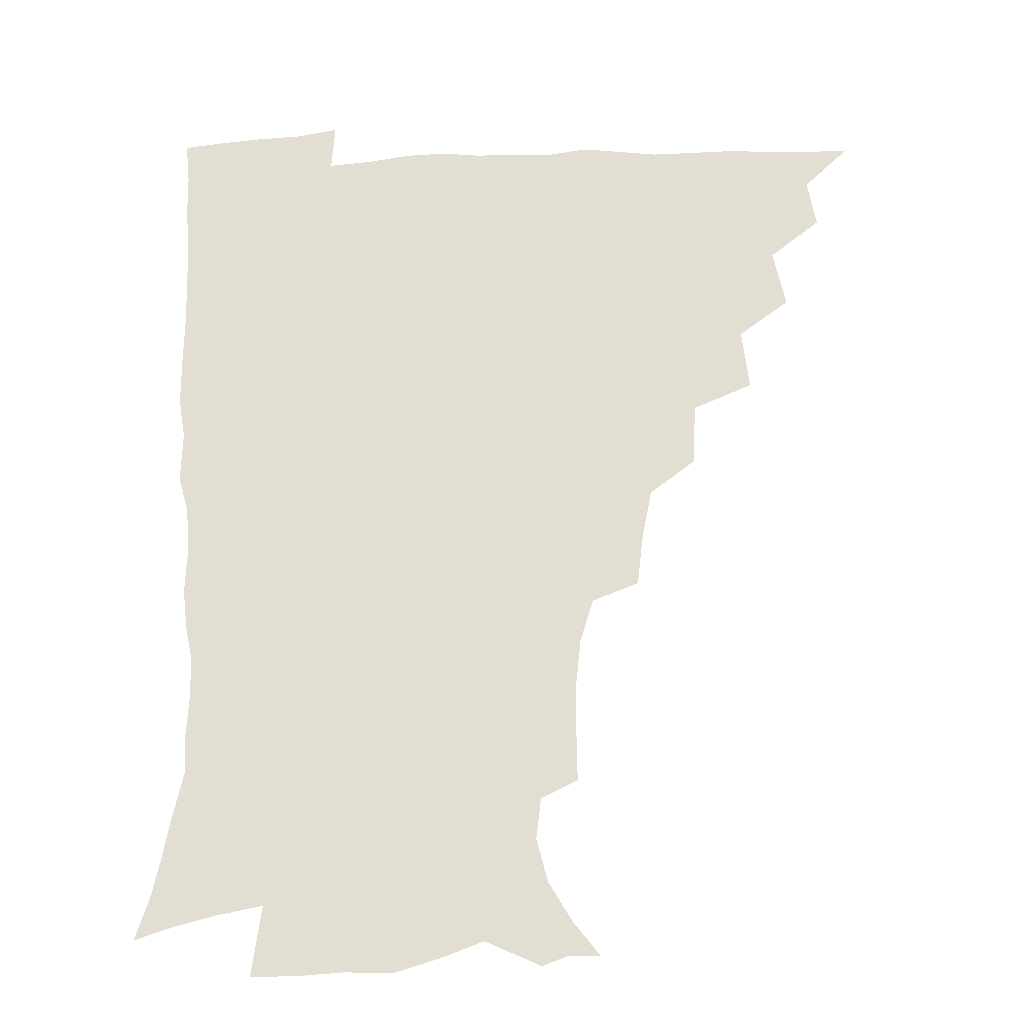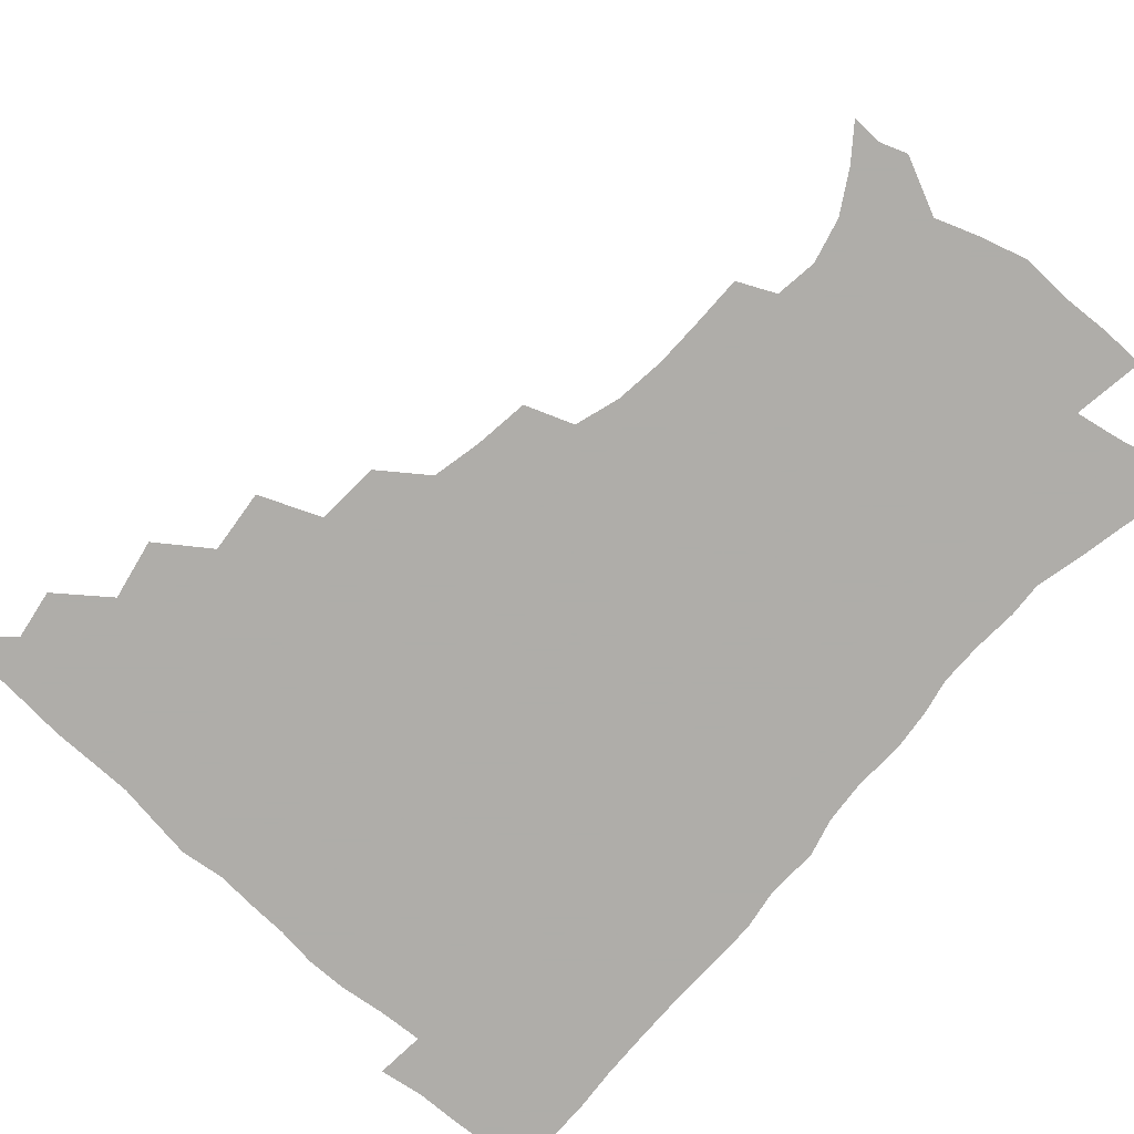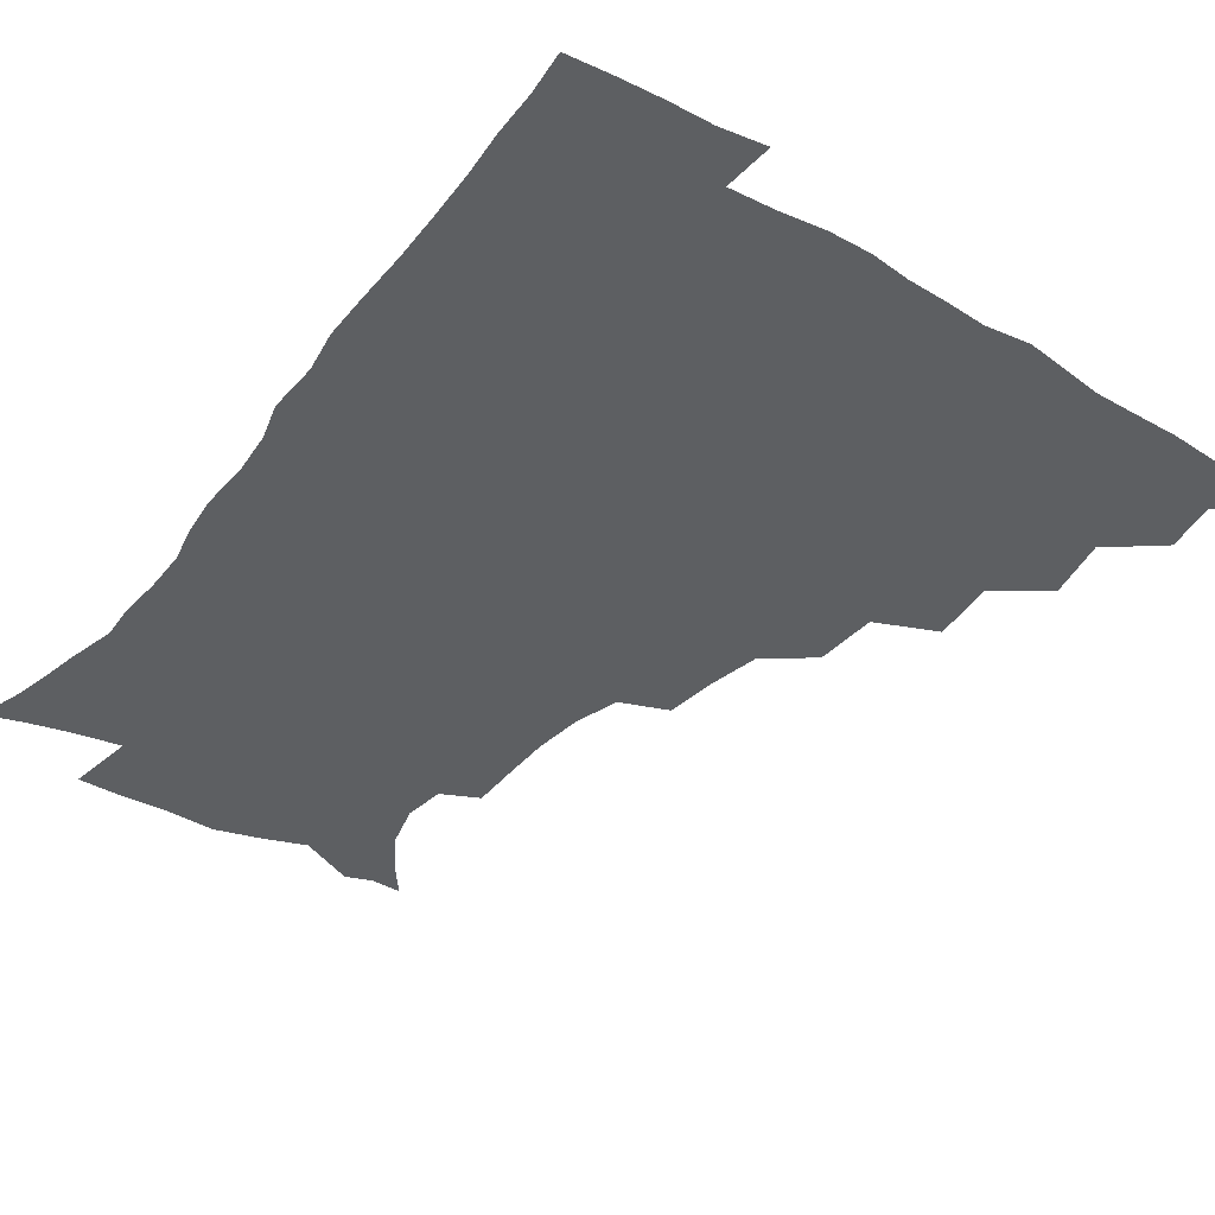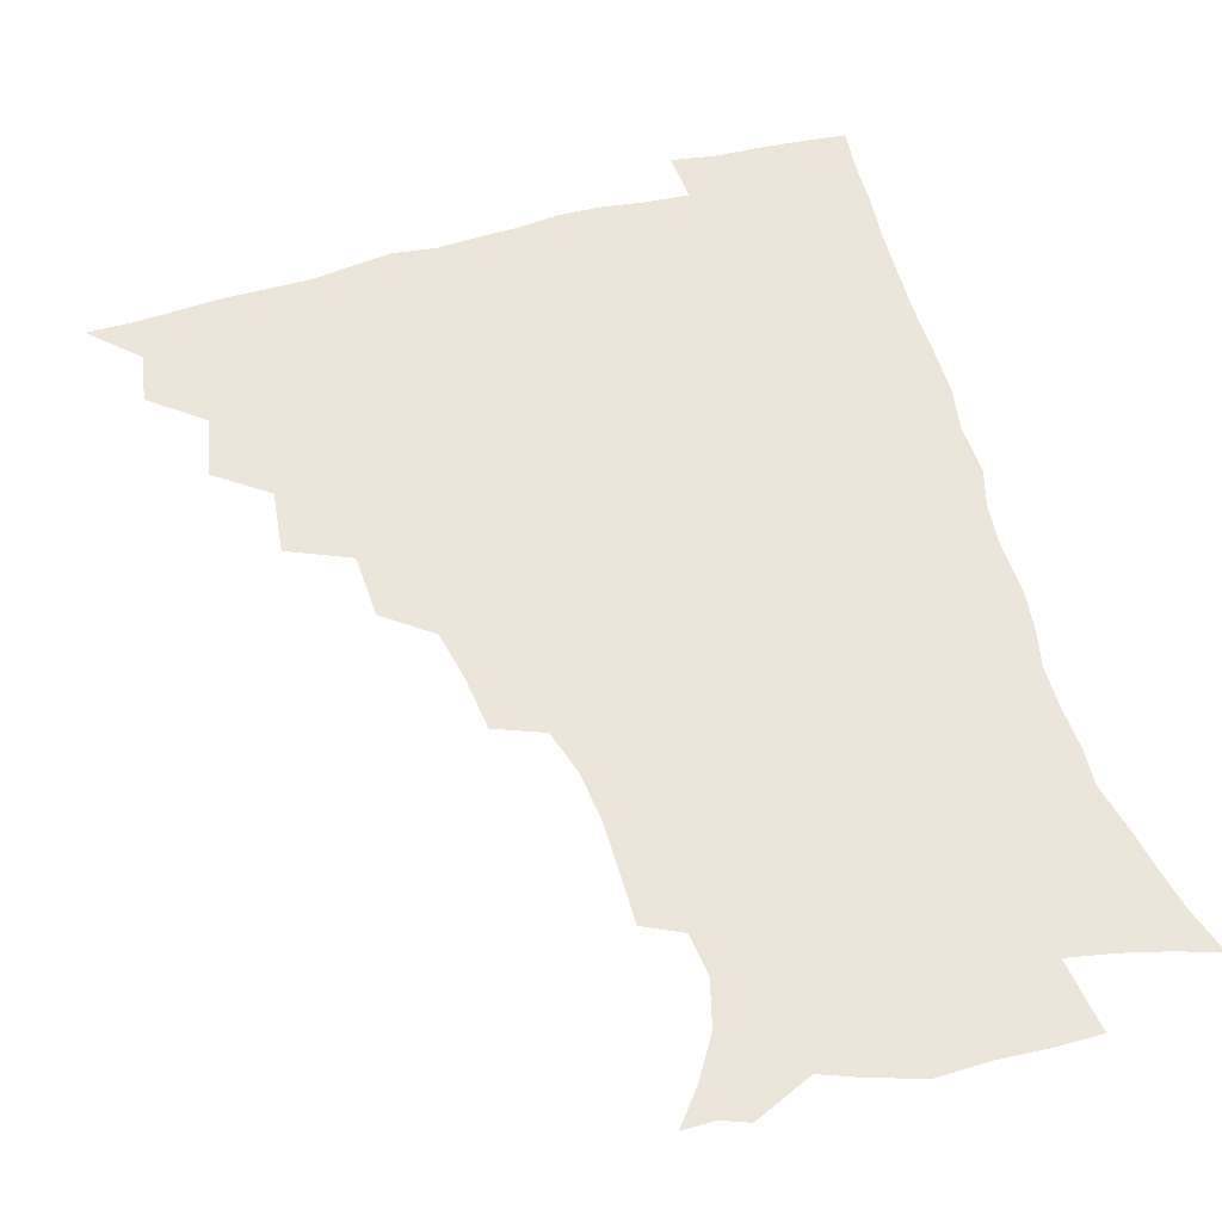
<metadata>
{"format":"obj","ext":"obj","renderer":"f3d","projection":"perspective","resolution":1024,"background":"white","views":[{"elev":-24.2,"azim":-175.9,"up":"+Y"},{"elev":-77.2,"azim":-42.3,"up":"+Z"},{"elev":-39.7,"azim":144.6,"up":"+Z"},{"elev":55.5,"azim":-16.4,"up":"+Z"}]}
</metadata>
<code>
v 450.7 494.7 0
v 464 461.5 0
v 467.1 479.2 0
v 467 494.7 0
v 477.8 425.7 0
v 482.3 447.2 0
v 482.8 463.8 0
v 483 479.5 0
v 482.2 495.5 0
v 493.5 389.8 0
v 496.1 412.3 0
v 498.4 432.3 0
v 499.4 449.2 0
v 499.3 464.9 0
v 498.2 480.4 0
v 497.3 496.6 0
v 516.2 358 0
v 515.1 380.6 0
v 515.2 401.3 0
v 516.1 420.2 0
v 516.4 436.5 0
v 515.3 450.8 0
v 514.4 465.6 0
v 513.6 480.6 0
v 512.5 496.4 0
v 538.6 308.5 0
v 536.4 327.8 0
v 532.8 345.5 0
v 533.3 371.1 0
v 532.2 388.9 0
v 531.1 405.3 0
v 530.4 420.6 0
v 530.6 436.5 0
v 530.3 451.5 0
v 529.6 466.2 0
v 528.5 481.2 0
v 527.5 496.4 0
v 562 232.6 0
v 562.3 250.6 0
v 562.2 268.1 0
v 560.3 285.8 0
v 555.5 302 0
v 552.3 320.5 0
v 550.4 339.9 0
v 549 358.7 0
v 547.3 374.9 0
v 547.3 393.4 0
v 546.9 408.9 0
v 546.8 424 0
v 546 438.1 0
v 546.3 452.4 0
v 544.4 467 0
v 543.1 481.9 0
v 541.9 498.3 0
v 554.8 169 0
v 564.2 181 0
v 572.8 195.3 0
v 577 211.2 0
v 575.2 226.2 0
v 574.5 245 0
v 574.1 262.1 0
v 573 279.4 0
v 570.3 294.9 0
v 567.1 310.2 0
v 565.3 328.6 0
v 563.7 345.7 0
v 563.1 364.3 0
v 561.8 379.3 0
v 561.1 394.8 0
v 561.5 411.1 0
v 561.2 425.4 0
v 561.1 439.6 0
v 560.1 453.4 0
v 558.7 467.9 0
v 557.7 482.7 0
v 556 500.1 0
v 565.9 169.1 0
v 578.1 185.6 0
v 585.8 204.1 0
v 587.3 220.9 0
v 586.7 237.2 0
v 585.5 252 0
v 585 269 0
v 584 287.2 0
v 582.1 303.3 0
v 579.7 316.9 0
v 578 333.3 0
v 577.5 351.6 0
v 576.4 366.6 0
v 576.2 383.2 0
v 575.9 398.2 0
v 575.6 412.5 0
v 575.6 426.9 0
v 575.1 440.1 0
v 574.5 453.7 0
v 573.4 468 0
v 572.2 483 0
v 571.6 498.1 0
v 575.2 165.6 0
v 591.2 189.4 0
v 596.9 208.9 0
v 598.3 227.7 0
v 597.8 243 0
v 597.2 259.6 0
v 597 275.9 0
v 595.2 290.6 0
v 593.5 306 0
v 592.5 323.2 0
v 591.5 338.7 0
v 590.6 353.7 0
v 589.9 368.6 0
v 589.4 382.6 0
v 589.4 398.2 0
v 589.4 413 0
v 589.1 426.5 0
v 589.1 440.5 0
v 588.7 454 0
v 588 468.1 0
v 587.1 482.5 0
v 585.7 498.9 0
v 595.4 174.8 0
v 605.6 195.1 0
v 608.9 213.7 0
v 609.2 228.8 0
v 608.8 244.6 0
v 608.2 258.7 0
v 607.8 279.8 0
v 606.8 295 0
v 605.9 309.3 0
v 604.8 324.3 0
v 604 339.7 0
v 603.6 355.2 0
v 603.3 370.4 0
v 603.5 385.9 0
v 603.1 399.2 0
v 603.3 414.2 0
v 603.2 427.1 0
v 603 440.6 0
v 603.1 454.3 0
v 602.5 468.2 0
v 601.2 483.4 0
v 599.8 499.2 0
v 610.3 169.1 0
v 617.8 194.3 0
v 620.2 214.4 0
v 620.7 232.9 0
v 620.2 245.7 0
v 619.8 262.2 0
v 619 281.3 0
v 618.4 295 0
v 617.8 312.1 0
v 617.4 326.9 0
v 616.7 341.1 0
v 616.7 355.9 0
v 616.5 371.7 0
v 616.5 386.4 0
v 616.6 399.6 0
v 616.7 413.7 0
v 617.2 428 0
v 617.3 441.1 0
v 617.3 454.4 0
v 617 468 0
v 616.1 482.5 0
v 613.7 500.8 0
v 626.7 164.2 0
v 631 194.2 0
v 632.1 218.2 0
v 632.1 233.1 0
v 631.8 250.1 0
v 631.7 263.5 0
v 630.6 280.6 0
v 630.3 295.4 0
v 629.7 311.4 0
v 629.5 327.3 0
v 629.5 339.3 0
v 629.3 357.5 0
v 629.4 371.8 0
v 629.6 385.5 0
v 629.9 400.1 0
v 630.2 414 0
v 630.6 427.8 0
v 631.1 441.3 0
v 631.5 454.6 0
v 631.2 468.2 0
v 630.1 483.9 0
v 628.2 500.5 0
v 644.6 164.6 0
v 644.8 194.9 0
v 644.5 213.8 0
v 643.8 233 0
v 643.3 248.1 0
v 642.7 267.9 0
v 642.6 281.5 0
v 642.2 295.9 0
v 641.9 310.8 0
v 641.5 327.2 0
v 642 340.7 0
v 642 356.5 0
v 642.2 370.8 0
v 642.6 385 0
v 642.9 400.1 0
v 643.5 413.8 0
v 644 427.9 0
v 644.6 441.1 0
v 645.3 454.5 0
v 645.4 468.4 0
v 645.5 482.7 0
v 644.4 498.3 0
v 661.9 163.5 0
v 659.1 191.6 0
v 656.9 212.9 0
v 655.6 231.5 0
v 655 247.8 0
v 654.6 263.7 0
v 653.9 280.5 0
v 654 294.8 0
v 653.9 309.6 0
v 653.9 324.8 0
v 655.1 337.2 0
v 654.4 355.2 0
v 655 369.3 0
v 655.7 383.4 0
v 656.5 397.4 0
v 656.7 412.8 0
v 657.6 426.4 0
v 658.5 439.7 0
v 659.1 454.7 0
v 659.7 468.1 0
v 660.4 481.9 0
v 660 497.1 0
v 658.8 514.5 0
v 677.6 163.5 0
v 674.2 188.8 0
v 670.7 208.5 0
v 668.2 227.7 0
v 666.8 244.9 0
v 665.7 262.4 0
v 665.5 277.9 0
v 665.4 293.2 0
v 665.9 307.3 0
v 666.5 321.4 0
v 667.1 336.5 0
v 667.3 351.9 0
v 668.2 366.1 0
v 669.2 380.1 0
v 669.4 396.3 0
v 670.3 410.5 0
v 670.8 425.7 0
v 672 439.2 0
v 672.6 454 0
v 673.7 467.5 0
v 674.7 481.4 0
v 675.4 495.4 0
v 674.8 512 0
v 690.6 185.6 0
v 684.5 205.5 0
v 680.7 224.5 0
v 679 240.8 0
v 678.2 256.5 0
v 677.5 272.8 0
v 677.4 288.4 0
v 678.1 302.8 0
v 678.9 317.2 0
v 679.7 332.1 0
v 680.6 346.8 0
v 681.4 362 0
v 681.9 377.8 0
v 682.2 393.8 0
v 683.6 408 0
v 684.7 422.6 0
v 685.8 437.1 0
v 686.1 452.9 0
v 687.7 466.6 0
v 688.8 480.6 0
v 689.7 494.6 0
v 689.8 511.5 0
v 705.7 181.8 0
v 698.9 200.7 0
v 694.8 217.8 0
v 692.2 234.1 0
v 691 249.2 0
v 689.7 266.1 0
v 690.4 280.3 0
v 690.2 296.5 0
v 692 310 0
v 692.9 325.2 0
v 692.9 342 0
v 695 355.8 0
v 696 371.4 0
v 697.7 386.2 0
v 697.5 403.4 0
v 698.4 419.1 0
v 699.5 434.7 0
v 700.9 449.7 0
v 701.4 465.6 0
v 703.2 479.4 0
v 703.7 493.7 0
v 704.8 510.3 0
v 719.9 177.1 0
v 715 192.5 0
v 711.8 206.6 0
v 709.2 221.2 0
v 705.2 238.9 0
v 706 251.3 0
v 705.1 267.3 0
v 705.4 282.7 0
v 708.2 295.4 0
v 709.9 310 0
v 709.2 328.3 0
v 710.7 343.9 0
v 714.4 357.4 0
v 713.9 375.9 0
v 716.3 391 0
v 716.4 408.5 0
v 716.2 426.8 0
v 716.6 444.4 0
v 717.3 461.7 0
v 718.7 477.6 0
v 719 493.3 0
v 720.6 508.6 0
f 3 4 1
f 6 7 2
f 2 7 3
f 7 8 3
f 3 8 4
f 8 9 4
f 11 12 5
f 5 12 6
f 12 13 6
f 6 13 7
f 13 14 7
f 7 14 8
f 14 15 8
f 8 15 9
f 15 16 9
f 18 19 10
f 10 19 11
f 19 20 11
f 11 20 12
f 20 21 12
f 12 21 13
f 21 22 13
f 13 22 14
f 22 23 14
f 14 23 15
f 23 24 15
f 15 24 16
f 24 25 16
f 28 29 17
f 17 29 18
f 29 30 18
f 18 30 19
f 30 31 19
f 19 31 20
f 31 32 20
f 20 32 21
f 32 33 21
f 21 33 22
f 33 34 22
f 22 34 23
f 34 35 23
f 23 35 24
f 35 36 24
f 24 36 25
f 36 37 25
f 42 43 26
f 26 43 27
f 43 44 27
f 27 44 28
f 44 45 28
f 28 45 29
f 45 46 29
f 29 46 30
f 46 47 30
f 30 47 31
f 47 48 31
f 31 48 32
f 48 49 32
f 32 49 33
f 49 50 33
f 33 50 34
f 50 51 34
f 34 51 35
f 51 52 35
f 35 52 36
f 52 53 36
f 36 53 37
f 53 54 37
f 59 60 38
f 38 60 39
f 60 61 39
f 39 61 40
f 61 62 40
f 40 62 41
f 62 63 41
f 41 63 42
f 63 64 42
f 42 64 43
f 64 65 43
f 43 65 44
f 65 66 44
f 44 66 45
f 66 67 45
f 45 67 46
f 67 68 46
f 46 68 47
f 68 69 47
f 47 69 48
f 69 70 48
f 48 70 49
f 70 71 49
f 49 71 50
f 71 72 50
f 50 72 51
f 72 73 51
f 51 73 52
f 73 74 52
f 52 74 53
f 74 75 53
f 53 75 54
f 75 76 54
f 55 77 56
f 77 78 56
f 56 78 57
f 78 79 57
f 57 79 58
f 79 80 58
f 58 80 59
f 80 81 59
f 59 81 60
f 81 82 60
f 60 82 61
f 82 83 61
f 61 83 62
f 83 84 62
f 62 84 63
f 84 85 63
f 63 85 64
f 85 86 64
f 64 86 65
f 86 87 65
f 65 87 66
f 87 88 66
f 66 88 67
f 88 89 67
f 67 89 68
f 89 90 68
f 68 90 69
f 90 91 69
f 69 91 70
f 91 92 70
f 70 92 71
f 92 93 71
f 71 93 72
f 93 94 72
f 72 94 73
f 94 95 73
f 73 95 74
f 95 96 74
f 74 96 75
f 96 97 75
f 75 97 76
f 97 98 76
f 77 99 78
f 99 100 78
f 78 100 79
f 100 101 79
f 79 101 80
f 101 102 80
f 80 102 81
f 102 103 81
f 81 103 82
f 103 104 82
f 82 104 83
f 104 105 83
f 83 105 84
f 105 106 84
f 84 106 85
f 106 107 85
f 85 107 86
f 107 108 86
f 86 108 87
f 108 109 87
f 87 109 88
f 109 110 88
f 88 110 89
f 110 111 89
f 89 111 90
f 111 112 90
f 90 112 91
f 112 113 91
f 91 113 92
f 113 114 92
f 92 114 93
f 114 115 93
f 93 115 94
f 115 116 94
f 94 116 95
f 116 117 95
f 95 117 96
f 117 118 96
f 96 118 97
f 118 119 97
f 97 119 98
f 119 120 98
f 99 121 100
f 121 122 100
f 100 122 101
f 122 123 101
f 101 123 102
f 123 124 102
f 102 124 103
f 124 125 103
f 103 125 104
f 125 126 104
f 104 126 105
f 126 127 105
f 105 127 106
f 127 128 106
f 106 128 107
f 128 129 107
f 107 129 108
f 129 130 108
f 108 130 109
f 130 131 109
f 109 131 110
f 131 132 110
f 110 132 111
f 132 133 111
f 111 133 112
f 133 134 112
f 112 134 113
f 134 135 113
f 113 135 114
f 135 136 114
f 114 136 115
f 136 137 115
f 115 137 116
f 137 138 116
f 116 138 117
f 138 139 117
f 117 139 118
f 139 140 118
f 118 140 119
f 140 141 119
f 119 141 120
f 141 142 120
f 121 143 122
f 143 144 122
f 122 144 123
f 144 145 123
f 123 145 124
f 145 146 124
f 124 146 125
f 146 147 125
f 125 147 126
f 147 148 126
f 126 148 127
f 148 149 127
f 127 149 128
f 149 150 128
f 128 150 129
f 150 151 129
f 129 151 130
f 151 152 130
f 130 152 131
f 152 153 131
f 131 153 132
f 153 154 132
f 132 154 133
f 154 155 133
f 133 155 134
f 155 156 134
f 134 156 135
f 156 157 135
f 135 157 136
f 157 158 136
f 136 158 137
f 158 159 137
f 137 159 138
f 159 160 138
f 138 160 139
f 160 161 139
f 139 161 140
f 161 162 140
f 140 162 141
f 162 163 141
f 141 163 142
f 163 164 142
f 143 165 144
f 165 166 144
f 144 166 145
f 166 167 145
f 145 167 146
f 167 168 146
f 146 168 147
f 168 169 147
f 147 169 148
f 169 170 148
f 148 170 149
f 170 171 149
f 149 171 150
f 171 172 150
f 150 172 151
f 172 173 151
f 151 173 152
f 173 174 152
f 152 174 153
f 174 175 153
f 153 175 154
f 175 176 154
f 154 176 155
f 176 177 155
f 155 177 156
f 177 178 156
f 156 178 157
f 178 179 157
f 157 179 158
f 179 180 158
f 158 180 159
f 180 181 159
f 159 181 160
f 181 182 160
f 160 182 161
f 182 183 161
f 161 183 162
f 183 184 162
f 162 184 163
f 184 185 163
f 163 185 164
f 185 186 164
f 165 187 166
f 187 188 166
f 166 188 167
f 188 189 167
f 167 189 168
f 189 190 168
f 168 190 169
f 190 191 169
f 169 191 170
f 191 192 170
f 170 192 171
f 192 193 171
f 171 193 172
f 193 194 172
f 172 194 173
f 194 195 173
f 173 195 174
f 195 196 174
f 174 196 175
f 196 197 175
f 175 197 176
f 197 198 176
f 176 198 177
f 198 199 177
f 177 199 178
f 199 200 178
f 178 200 179
f 200 201 179
f 179 201 180
f 201 202 180
f 180 202 181
f 202 203 181
f 181 203 182
f 203 204 182
f 182 204 183
f 204 205 183
f 183 205 184
f 205 206 184
f 184 206 185
f 206 207 185
f 185 207 186
f 207 208 186
f 187 209 188
f 209 210 188
f 188 210 189
f 210 211 189
f 189 211 190
f 211 212 190
f 190 212 191
f 212 213 191
f 191 213 192
f 213 214 192
f 192 214 193
f 214 215 193
f 193 215 194
f 215 216 194
f 194 216 195
f 216 217 195
f 195 217 196
f 217 218 196
f 196 218 197
f 218 219 197
f 197 219 198
f 219 220 198
f 198 220 199
f 220 221 199
f 199 221 200
f 221 222 200
f 200 222 201
f 222 223 201
f 201 223 202
f 223 224 202
f 202 224 203
f 224 225 203
f 203 225 204
f 225 226 204
f 204 226 205
f 226 227 205
f 205 227 206
f 227 228 206
f 206 228 207
f 228 229 207
f 207 229 208
f 229 230 208
f 209 232 210
f 232 233 210
f 210 233 211
f 233 234 211
f 211 234 212
f 234 235 212
f 212 235 213
f 235 236 213
f 213 236 214
f 236 237 214
f 214 237 215
f 237 238 215
f 215 238 216
f 238 239 216
f 216 239 217
f 239 240 217
f 217 240 218
f 240 241 218
f 218 241 219
f 241 242 219
f 219 242 220
f 242 243 220
f 220 243 221
f 243 244 221
f 221 244 222
f 244 245 222
f 222 245 223
f 245 246 223
f 223 246 224
f 246 247 224
f 224 247 225
f 247 248 225
f 225 248 226
f 248 249 226
f 226 249 227
f 249 250 227
f 227 250 228
f 250 251 228
f 228 251 229
f 251 252 229
f 229 252 230
f 252 253 230
f 230 253 231
f 253 254 231
f 233 255 234
f 255 256 234
f 234 256 235
f 256 257 235
f 235 257 236
f 257 258 236
f 236 258 237
f 258 259 237
f 237 259 238
f 259 260 238
f 238 260 239
f 260 261 239
f 239 261 240
f 261 262 240
f 240 262 241
f 262 263 241
f 241 263 242
f 263 264 242
f 242 264 243
f 264 265 243
f 243 265 244
f 265 266 244
f 244 266 245
f 266 267 245
f 245 267 246
f 267 268 246
f 246 268 247
f 268 269 247
f 247 269 248
f 269 270 248
f 248 270 249
f 270 271 249
f 249 271 250
f 271 272 250
f 250 272 251
f 272 273 251
f 251 273 252
f 273 274 252
f 252 274 253
f 274 275 253
f 253 275 254
f 275 276 254
f 255 277 256
f 277 278 256
f 256 278 257
f 278 279 257
f 257 279 258
f 279 280 258
f 258 280 259
f 280 281 259
f 259 281 260
f 281 282 260
f 260 282 261
f 282 283 261
f 261 283 262
f 283 284 262
f 262 284 263
f 284 285 263
f 263 285 264
f 285 286 264
f 264 286 265
f 286 287 265
f 265 287 266
f 287 288 266
f 266 288 267
f 288 289 267
f 267 289 268
f 289 290 268
f 268 290 269
f 290 291 269
f 269 291 270
f 291 292 270
f 270 292 271
f 292 293 271
f 271 293 272
f 293 294 272
f 272 294 273
f 294 295 273
f 273 295 274
f 295 296 274
f 274 296 275
f 296 297 275
f 275 297 276
f 297 298 276
f 277 299 278
f 299 300 278
f 278 300 279
f 300 301 279
f 279 301 280
f 301 302 280
f 280 302 281
f 302 303 281
f 281 303 282
f 303 304 282
f 282 304 283
f 304 305 283
f 283 305 284
f 305 306 284
f 284 306 285
f 306 307 285
f 285 307 286
f 307 308 286
f 286 308 287
f 308 309 287
f 287 309 288
f 309 310 288
f 288 310 289
f 310 311 289
f 289 311 290
f 311 312 290
f 290 312 291
f 312 313 291
f 291 313 292
f 313 314 292
f 292 314 293
f 314 315 293
f 293 315 294
f 315 316 294
f 294 316 295
f 316 317 295
f 295 317 296
f 317 318 296
f 296 318 297
f 318 319 297
f 297 319 298
f 319 320 298

</code>
